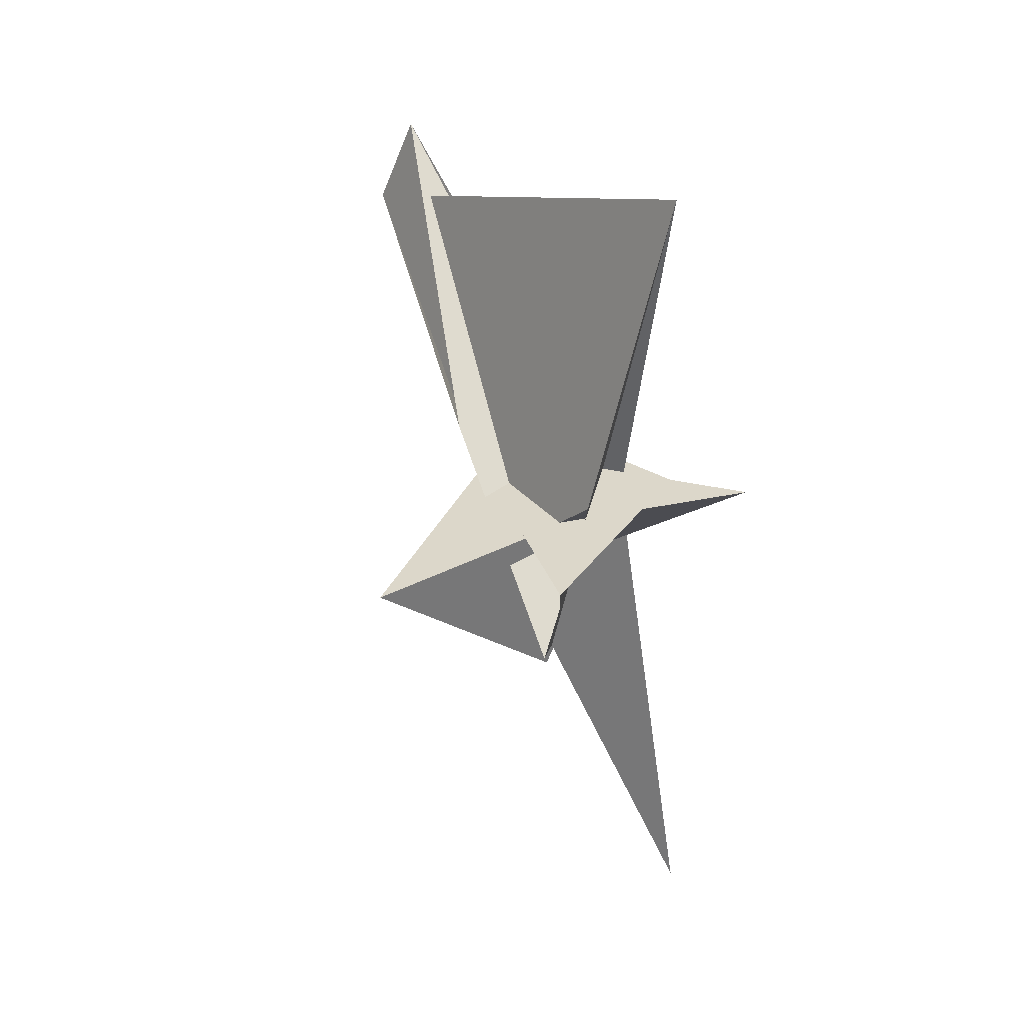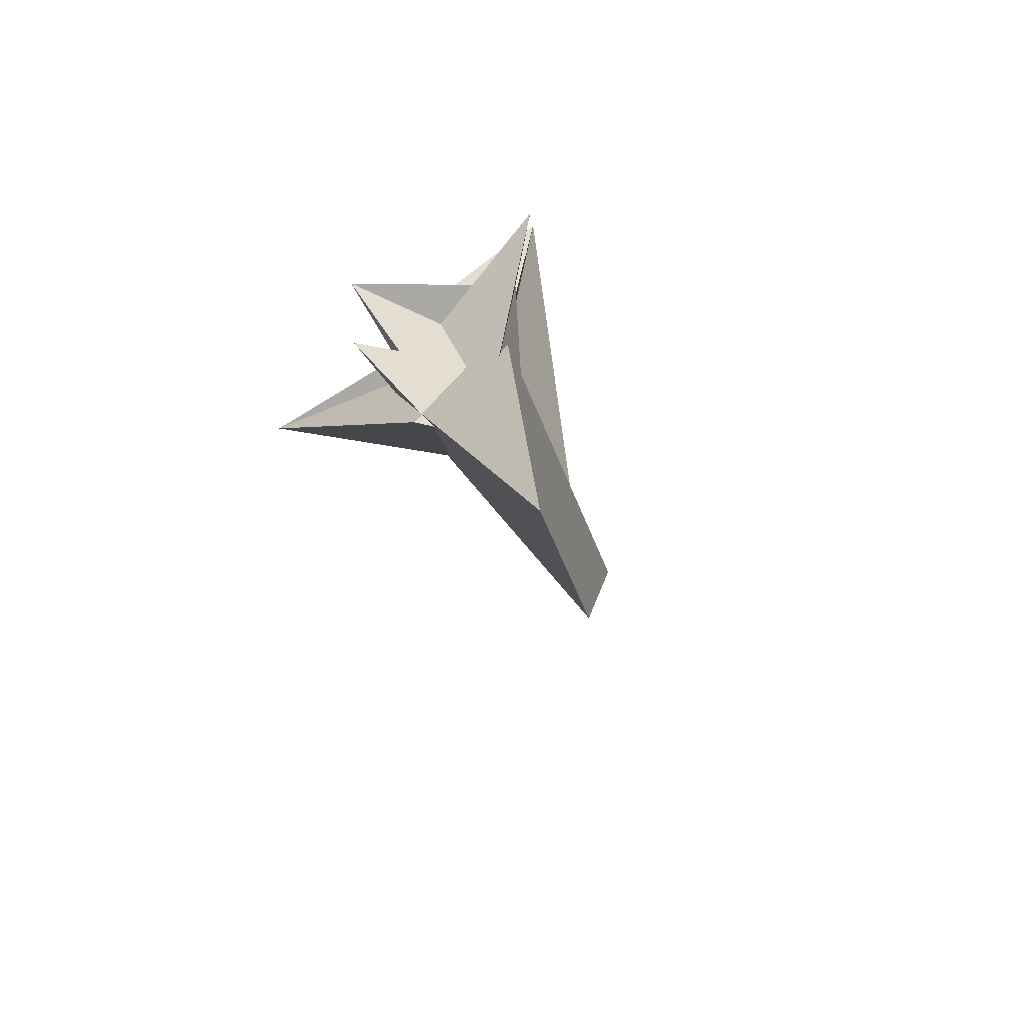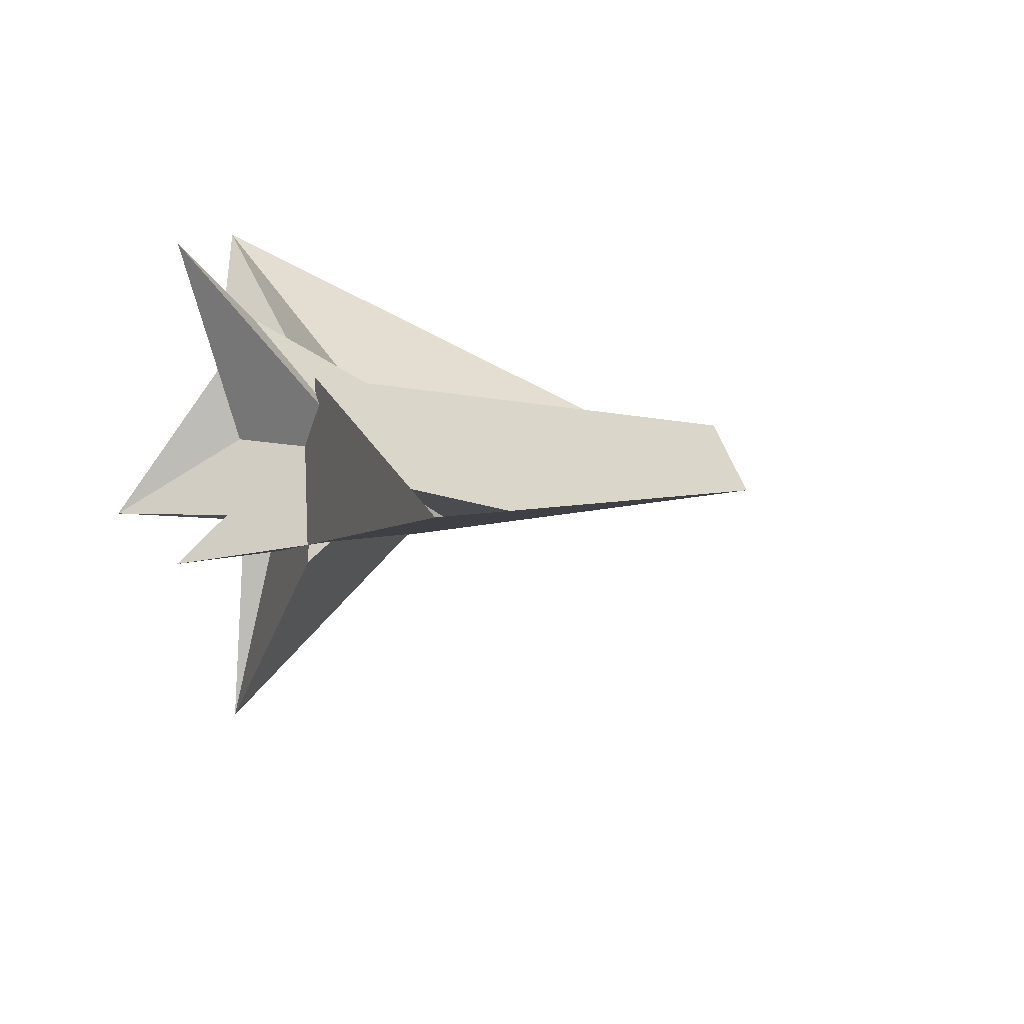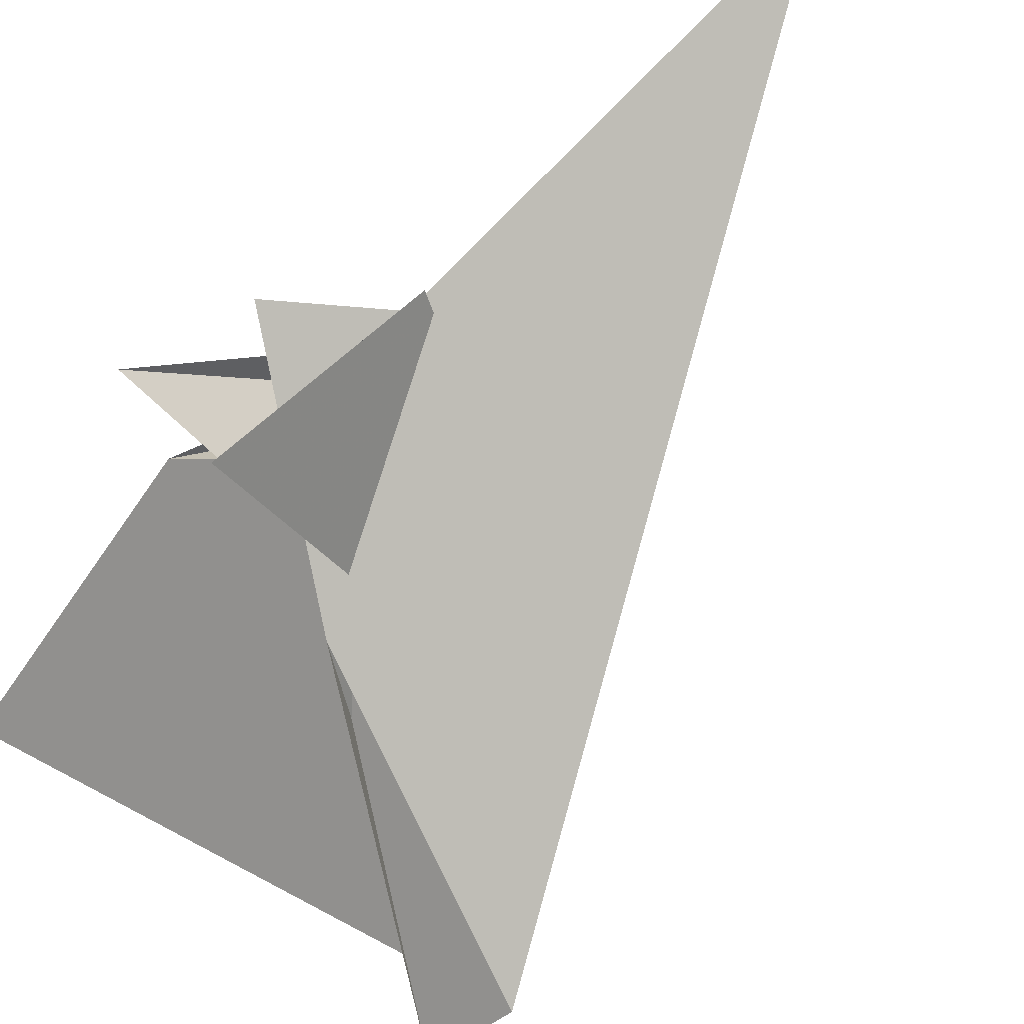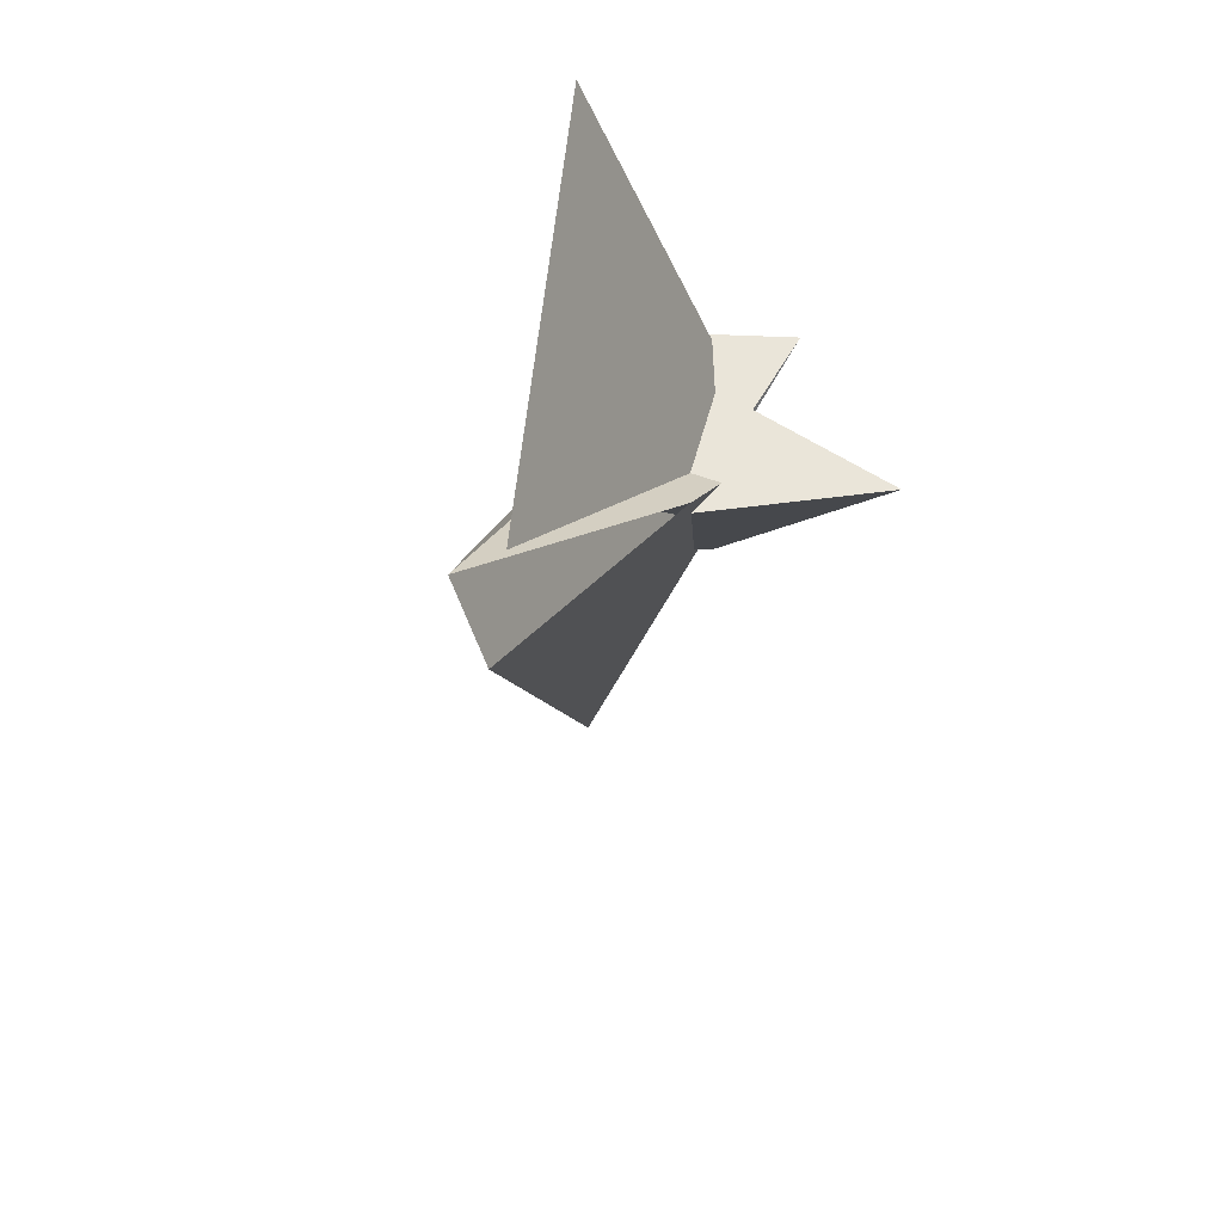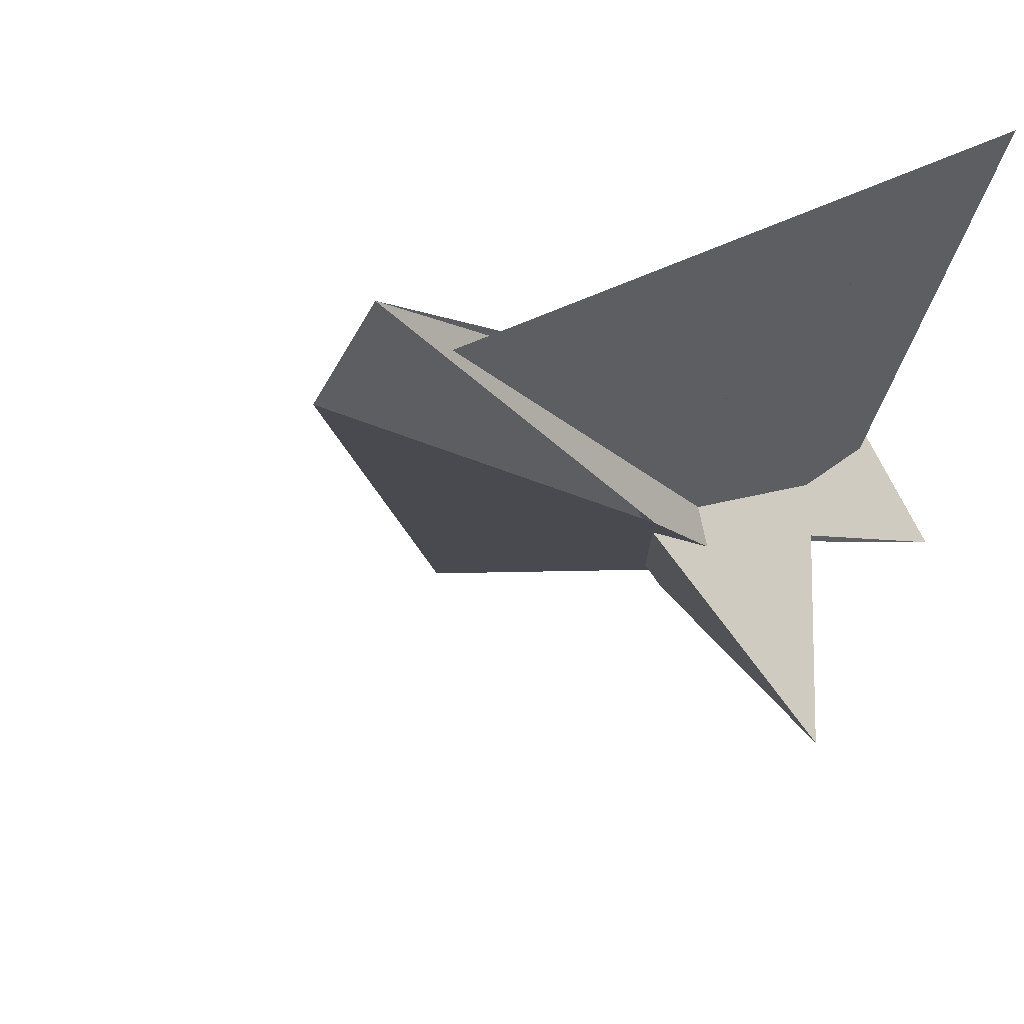
<metadata>
{"format":"obj","ext":"obj","renderer":"f3d","projection":"perspective","resolution":1024,"background":"white","views":[{"elev":42.0,"azim":76.2,"up":"+Z"},{"elev":-63.7,"azim":125.6,"up":"+Z"},{"elev":17.6,"azim":164.6,"up":"+Y"},{"elev":-75.4,"azim":131.6,"up":"+Y"},{"elev":49.0,"azim":-55.1,"up":"+Z"},{"elev":-23.7,"azim":-28.6,"up":"+Y"}]}
</metadata>
<code>
v 8.443 66.24 29.9
v 11.94 60.96 11.89
v -312.9 -63.88 133.6
v -312.2 -36.37 202.1
v 11.51 16.14 -100.5
v -21.14 14.06 -61.91
v -5.209 42.28 -12.15
v 39.25 96.52 64.86
v -117.9 -19.74 -17.15
v -14.91 20.8 -53.29
v -44.89 44.08 45.71
v 31.5 -13.24 14.79
v 30.11 -10.95 21.53
v 43.96 -3.841 -114.5
v 66.68 -145.2 16.66
v 47.28 121.6 -433.6
v 11.87 60.97 12.52
v 40.72 1.104 -98.02
v 32.63 -27.52 38.13
v 23.81 18.76 7.134
v -80.39 -29.97 52.71
v -118.5 -25.76 90.42
v -50.33 -33.06 23.51
v -48.65 -30.1 29.74
v 8.922 97.23 307.7
v 67.22 20.65 74.23
v -70.39 -37.77 26.03
v -51.76 -35.41 26.89
v -21.2 14.22 -62.02
v -37.73 3.325 -31.59
v -68.21 -51 62.44
v -48.44 -39.55 27.77
v -2.102 48.39 27.59
v -3.133 46.52 21.64
v -31.44 -3.353 -75.18
v -29.59 2.251 38.39
v -79.52 -33.88 16.53
v -35.33 -0.8366 -81.61
v 82.61 143.7 78.96
v 58.48 8.381 -12.42
v 130 -17.51 49.63
v 108.1 -23.37 -39.83
v 52.5 23.92 50.87
v 22.1 -11.42 9.174
f 1 2 8 11 4 3 9 10 6 5 7
f 1 2 17 20 13 12 19 15 14 18 16
f 3 4 22 21 25 26 13 12 23 24 27
f 5 6 29 28 30 21 22 31 32 15 14
f 1 7 33 34 36 24 23 28 29 35 16
f 2 8 39 38 37 30 21 25 33 34 17
f 5 7 33 25 26 43 41 40 42 18 14
f 9 10 44 40 41 19 12 23 28 30 37
f 3 9 37 38 35 16 18 42 31 32 27
f 6 10 44 20 13 26 43 39 38 35 29
f 4 11 36 34 17 20 44 40 42 31 22
f 8 11 36 24 27 32 15 19 41 43 39

</code>
